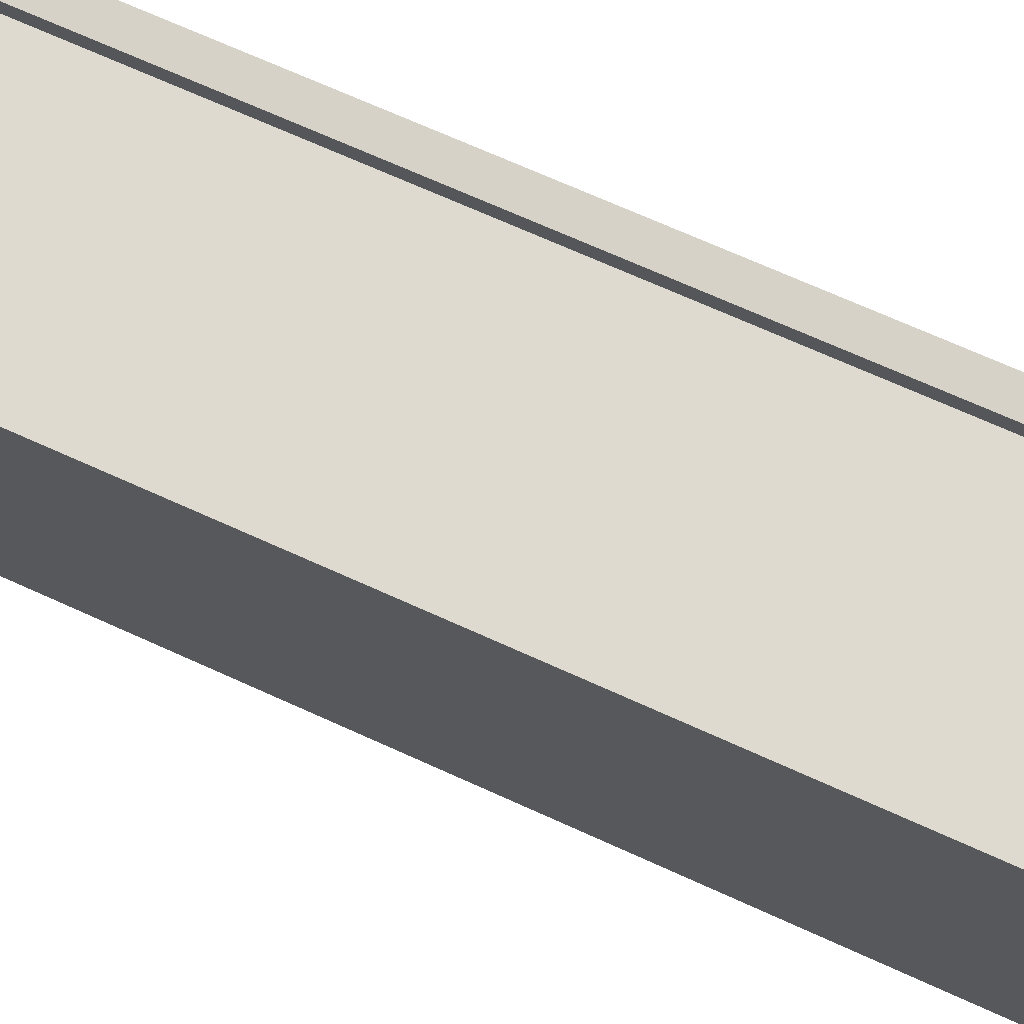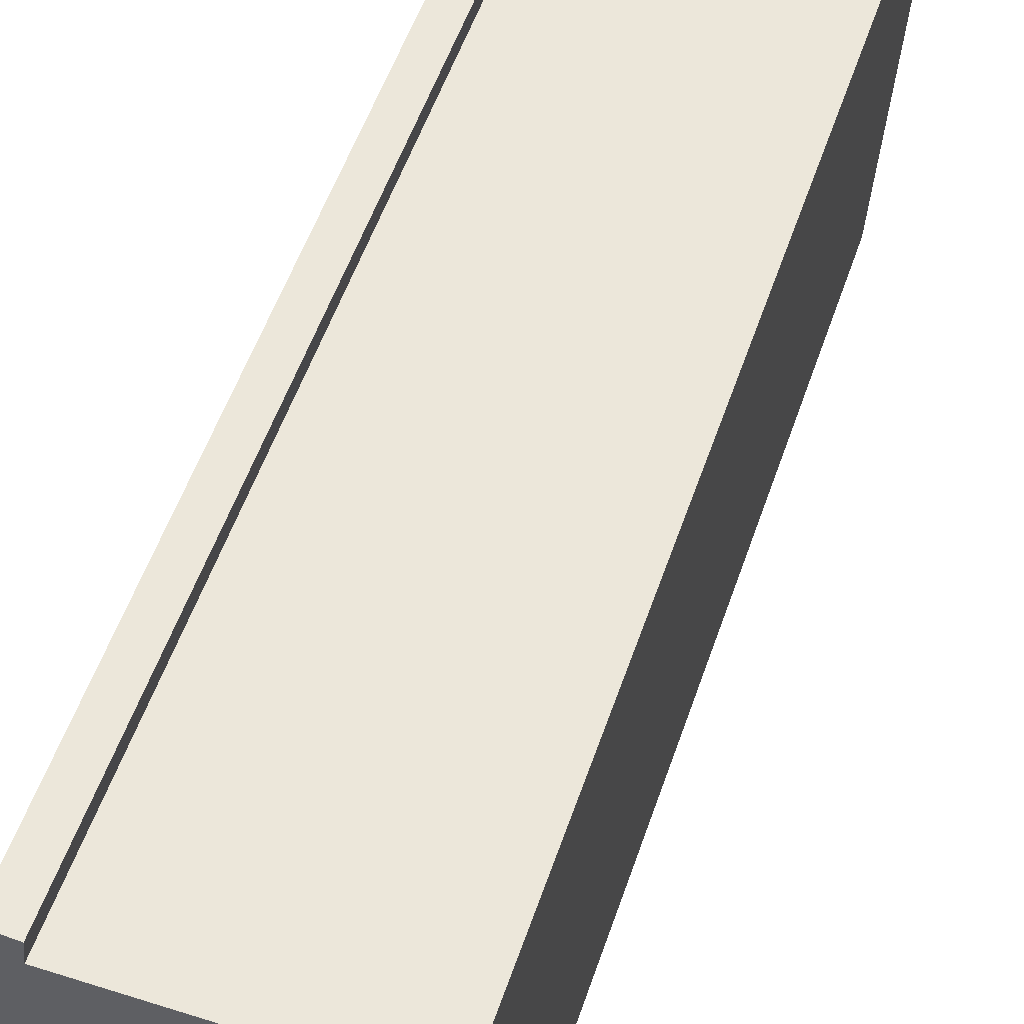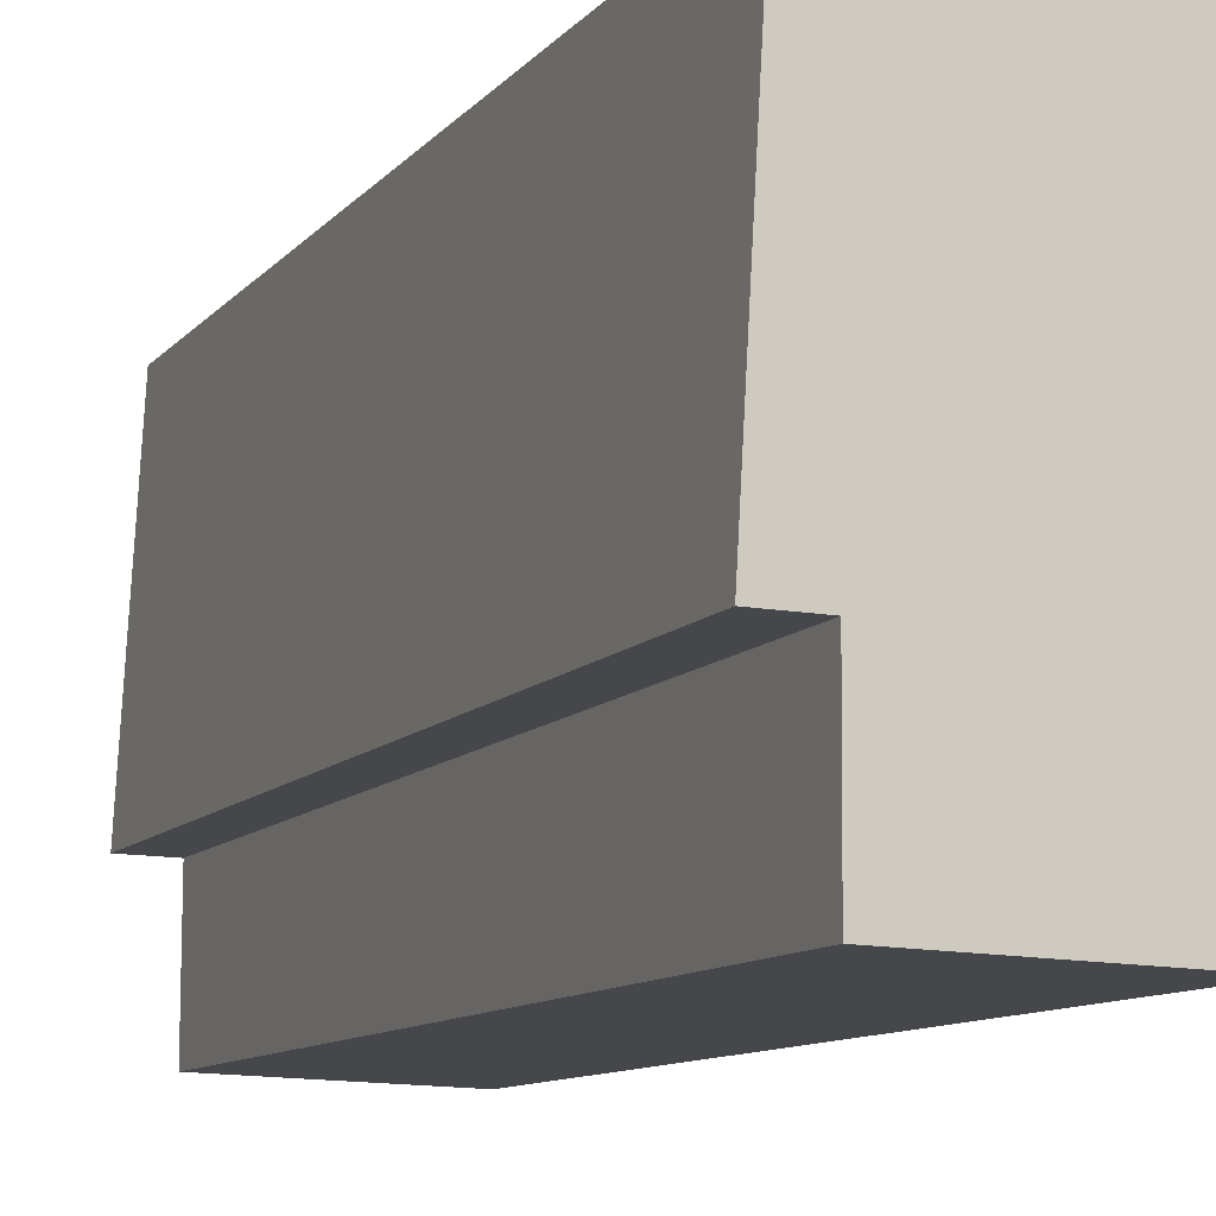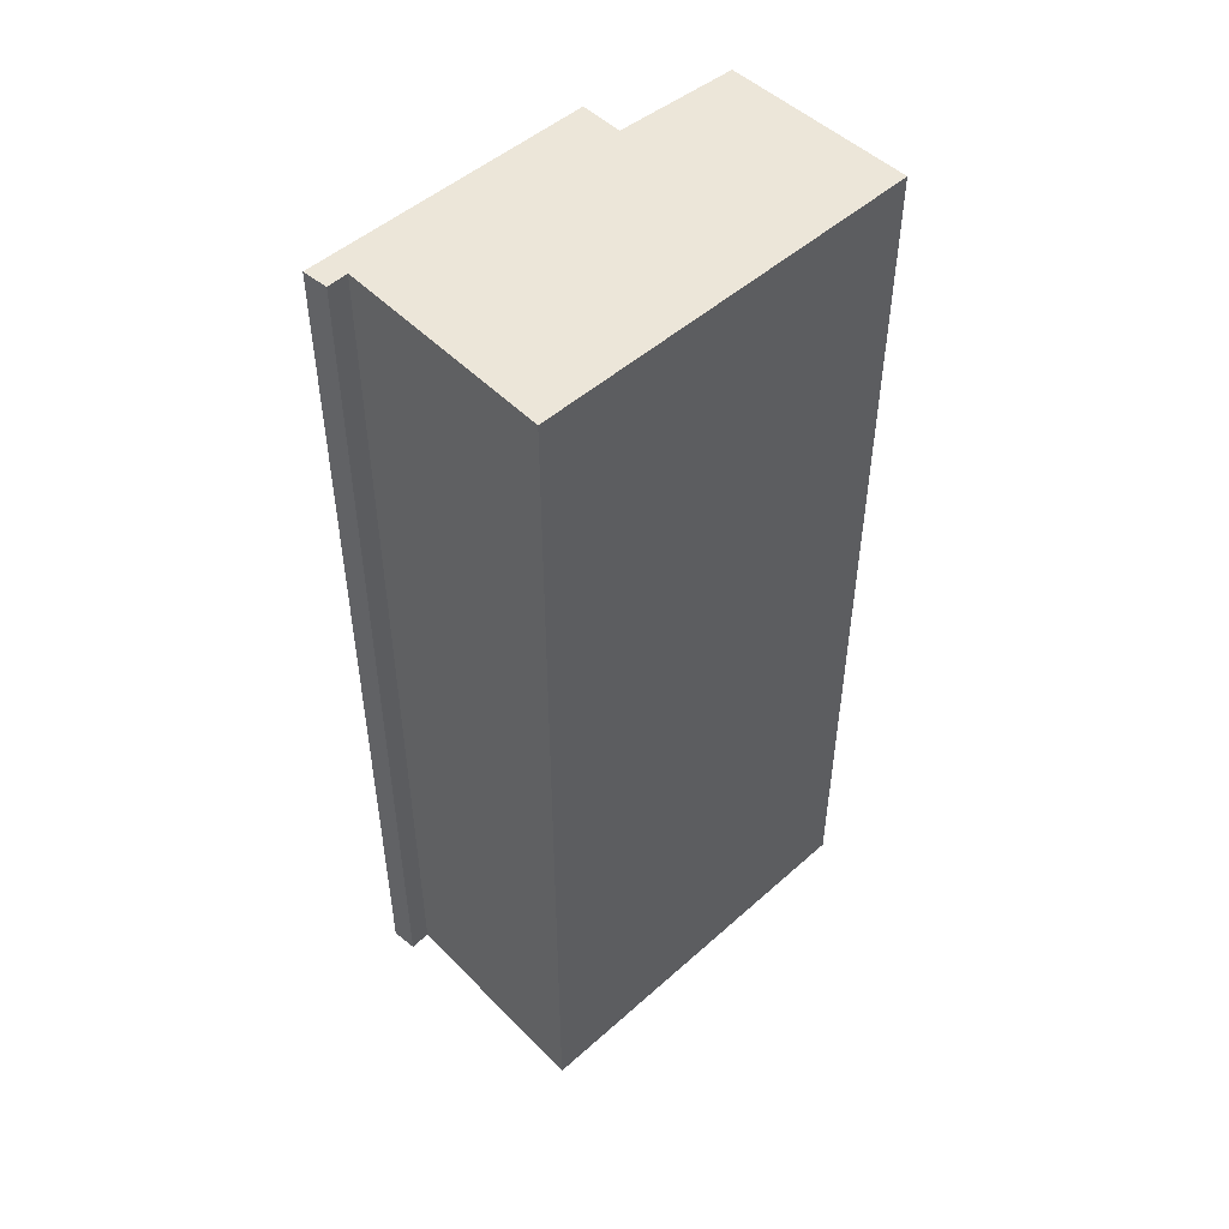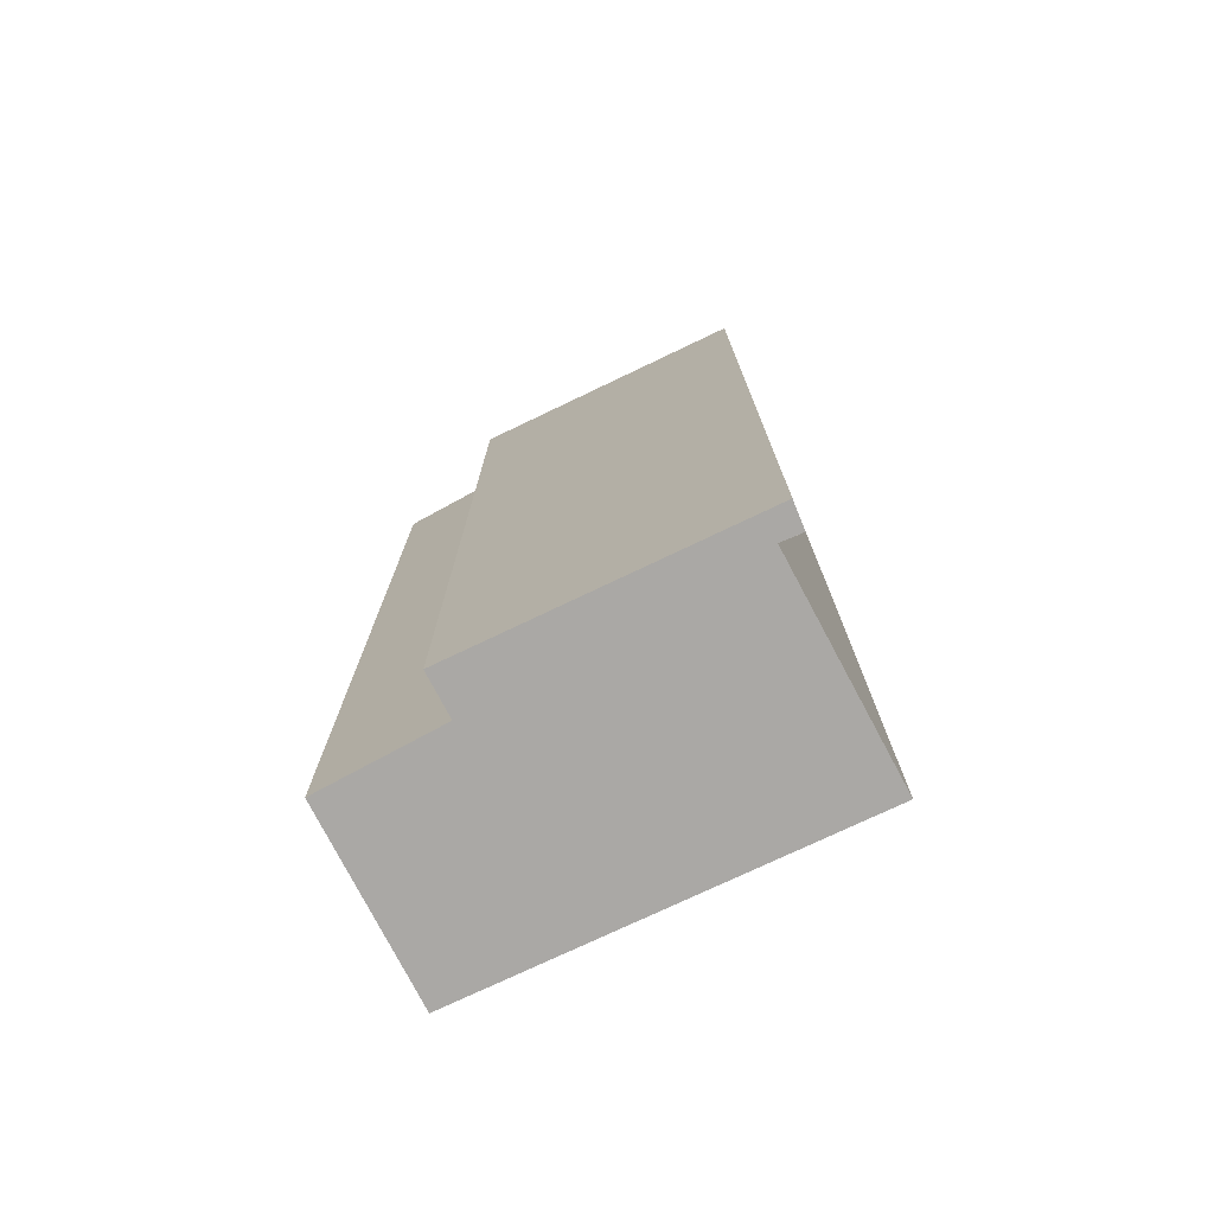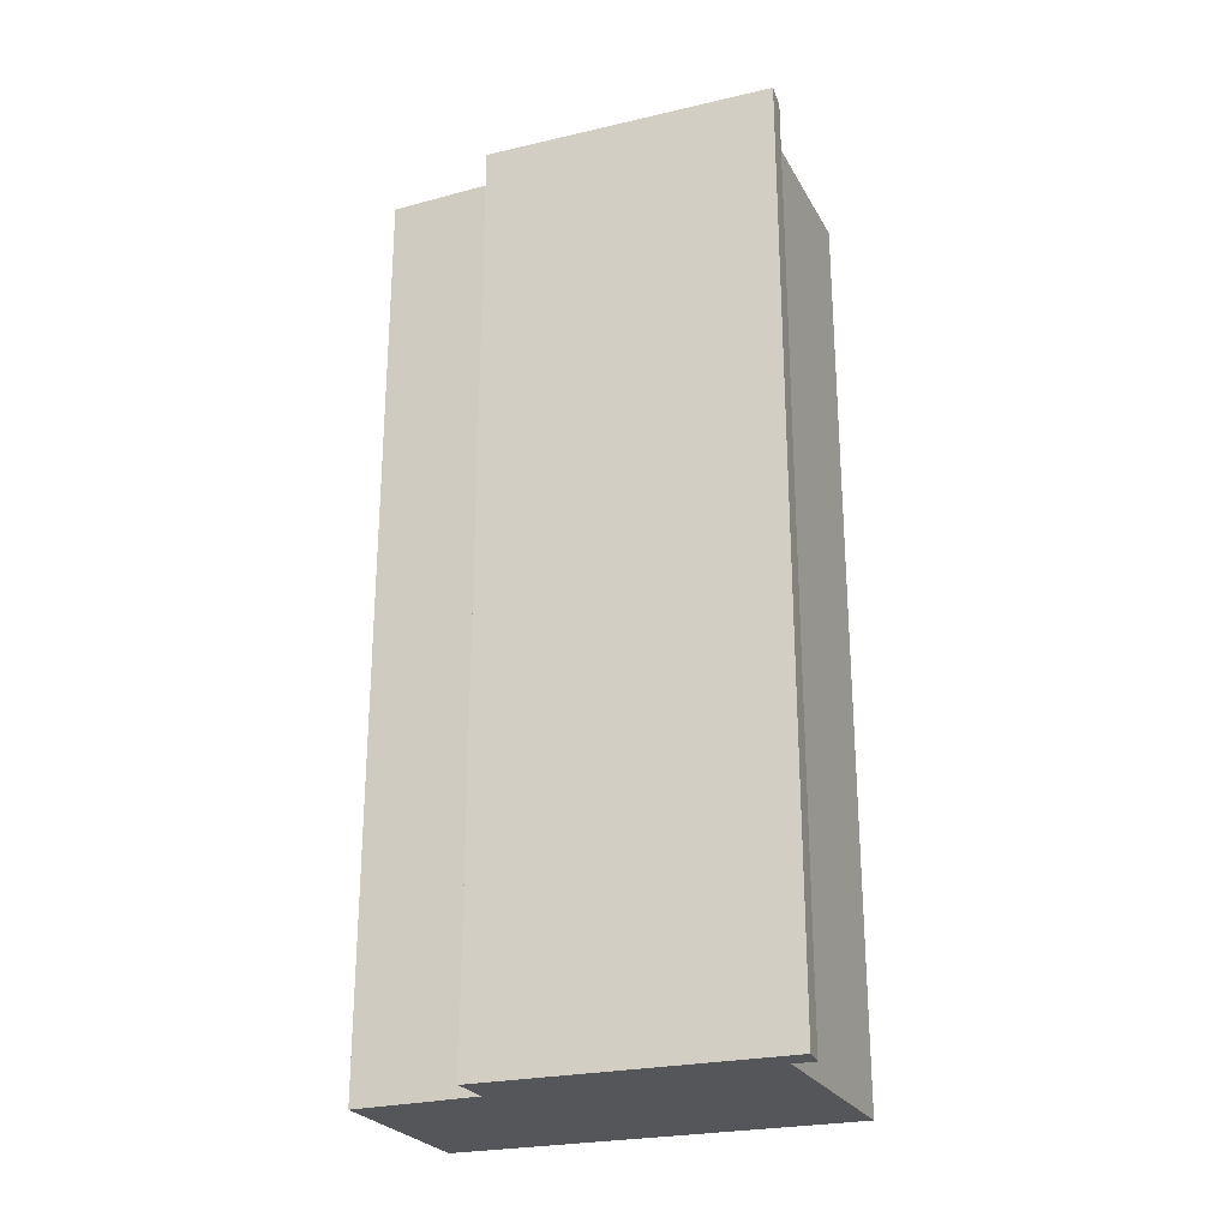
<metadata>
{"format":"obj","ext":"obj","renderer":"f3d","projection":"perspective","resolution":1024,"background":"white","views":[{"elev":70.1,"azim":114.4,"up":"+Z"},{"elev":53.3,"azim":18.5,"up":"+Z"},{"elev":-9.7,"azim":-21.6,"up":"+Z"},{"elev":49.2,"azim":48.7,"up":"+Y"},{"elev":-75.1,"azim":-61.2,"up":"+Y"},{"elev":-25.3,"azim":-66.3,"up":"+Y"}]}
</metadata>
<code>
v  2.325 8.982 -1.295
v  0.398 8.982 2.63
v  2.548 8.982 2.606
v  0.424 8.982 -1.232
v  0.43 8.982 -0.01
v  0.163 8.982 2.868
v  0.419 8.982 2.838
v  0 8.982 5.5e-16
v  0.419 -1.738e-16 2.838
v  0.398 -1.61e-16 2.63
v  2.548 -1.596e-16 2.606
v  2.325 7.93e-17 -1.295
v  0.163 -1.756e-16 2.868
v  0.424 7.544e-17 -1.232
v  0.43 6.123e-19 -0.01
v  0 0 0
g defaultobject
f 1 2 3
f 4 5 1
f 2 6 7
f 6 2 8
f 8 2 5
f 5 2 1
f 9 2 7
f 2 9 10
f 11 1 3
f 1 11 12
f 10 3 2
f 3 10 11
f 13 7 6
f 7 13 9
f 12 4 1
f 4 12 14
f 15 8 5
f 8 15 16
f 14 5 4
f 5 14 15
f 16 6 8
f 6 16 13
f 13 10 9
f 10 13 16
f 10 16 15
f 10 12 11
f 12 10 15
f 12 15 14

</code>
